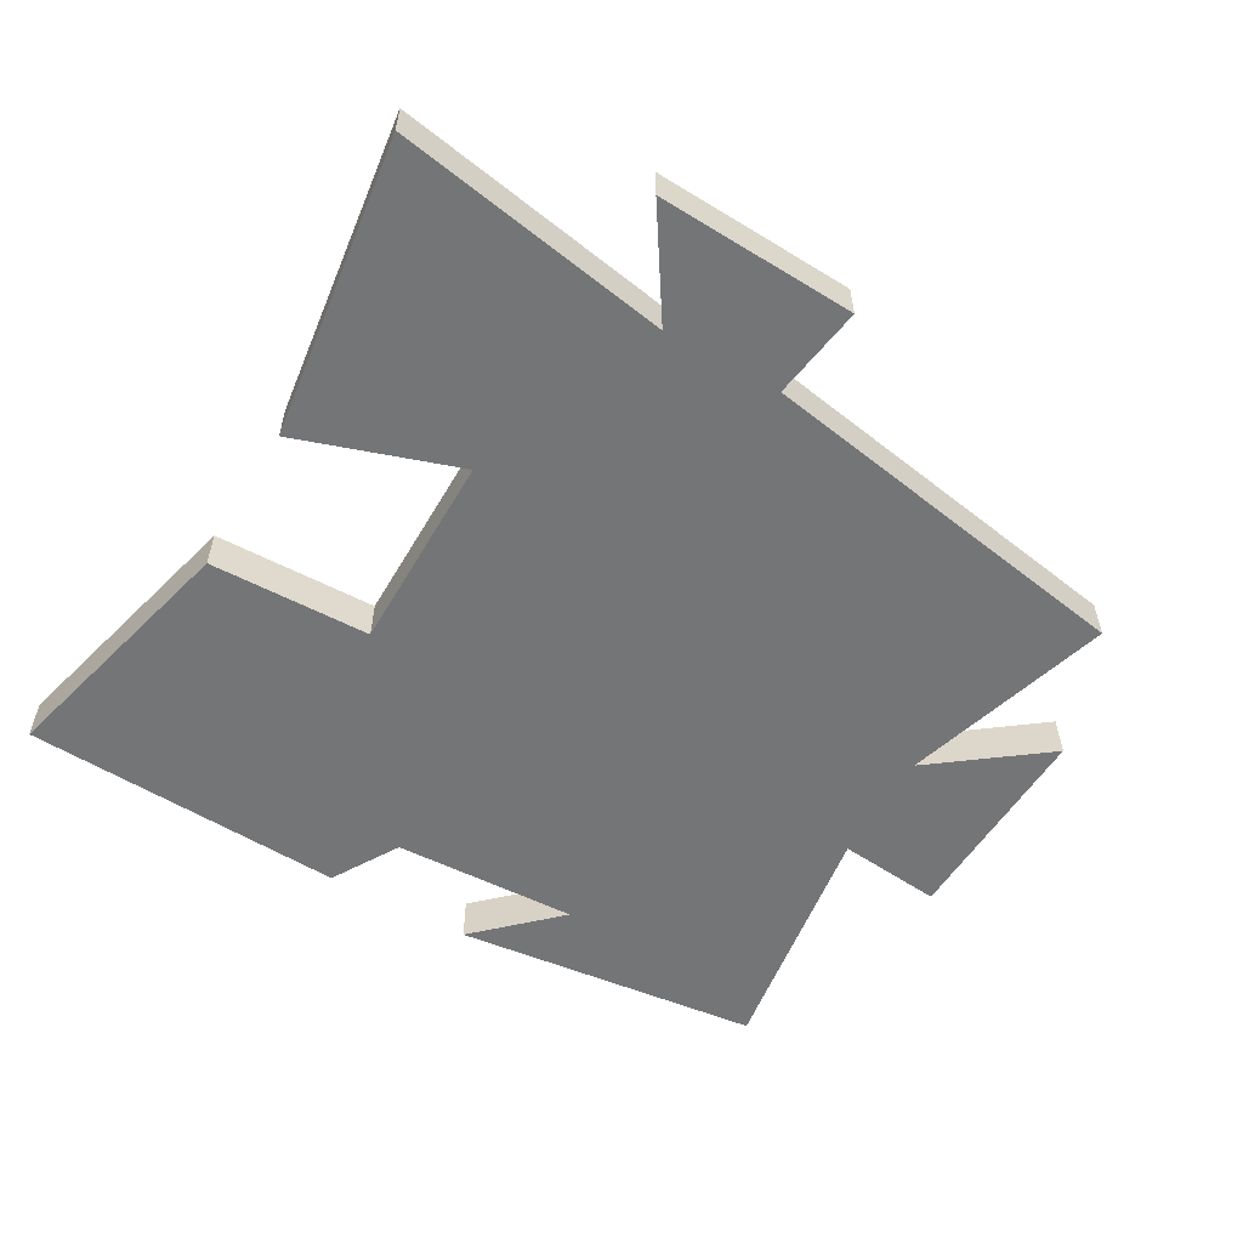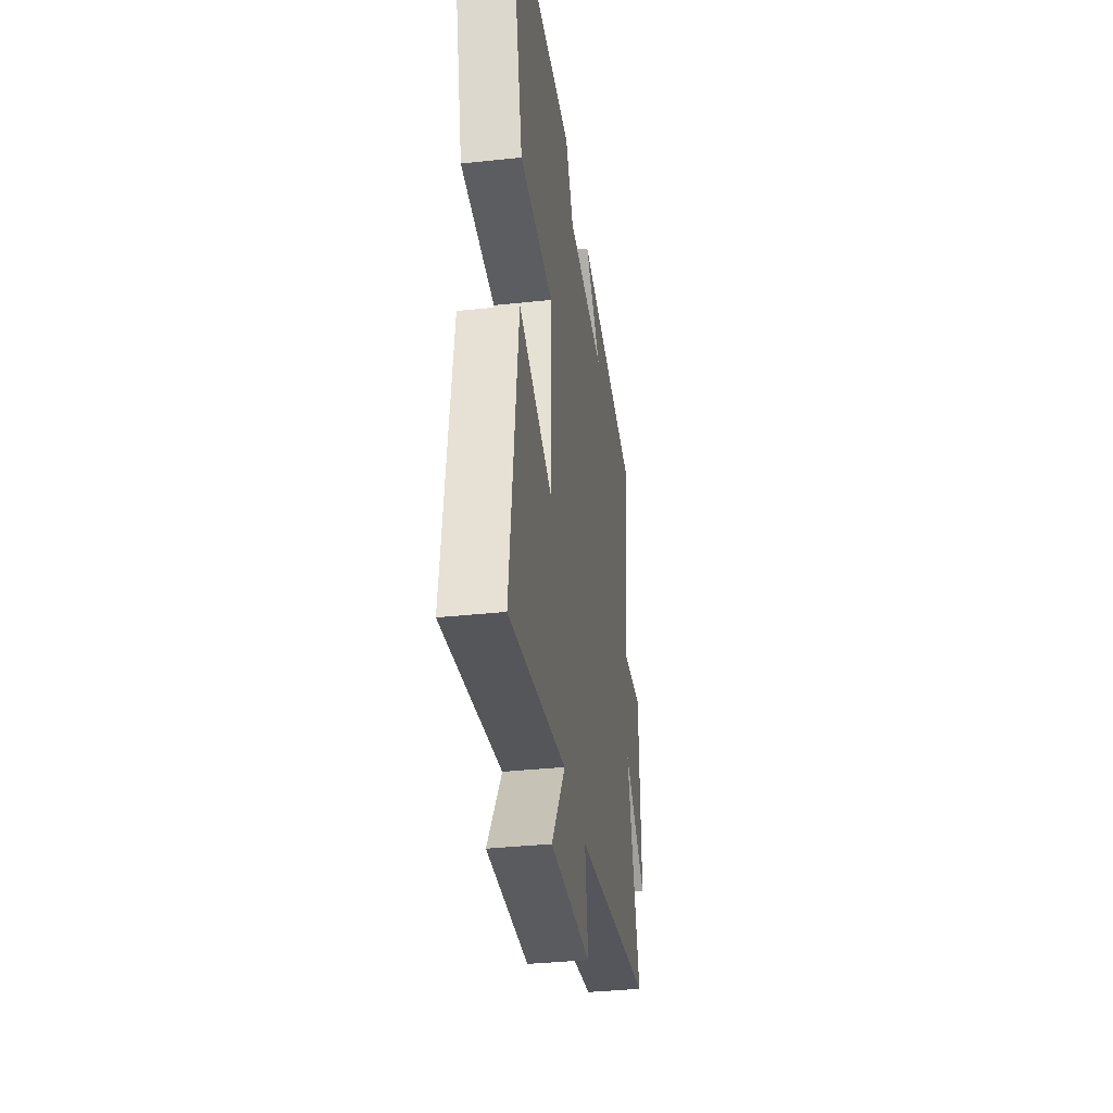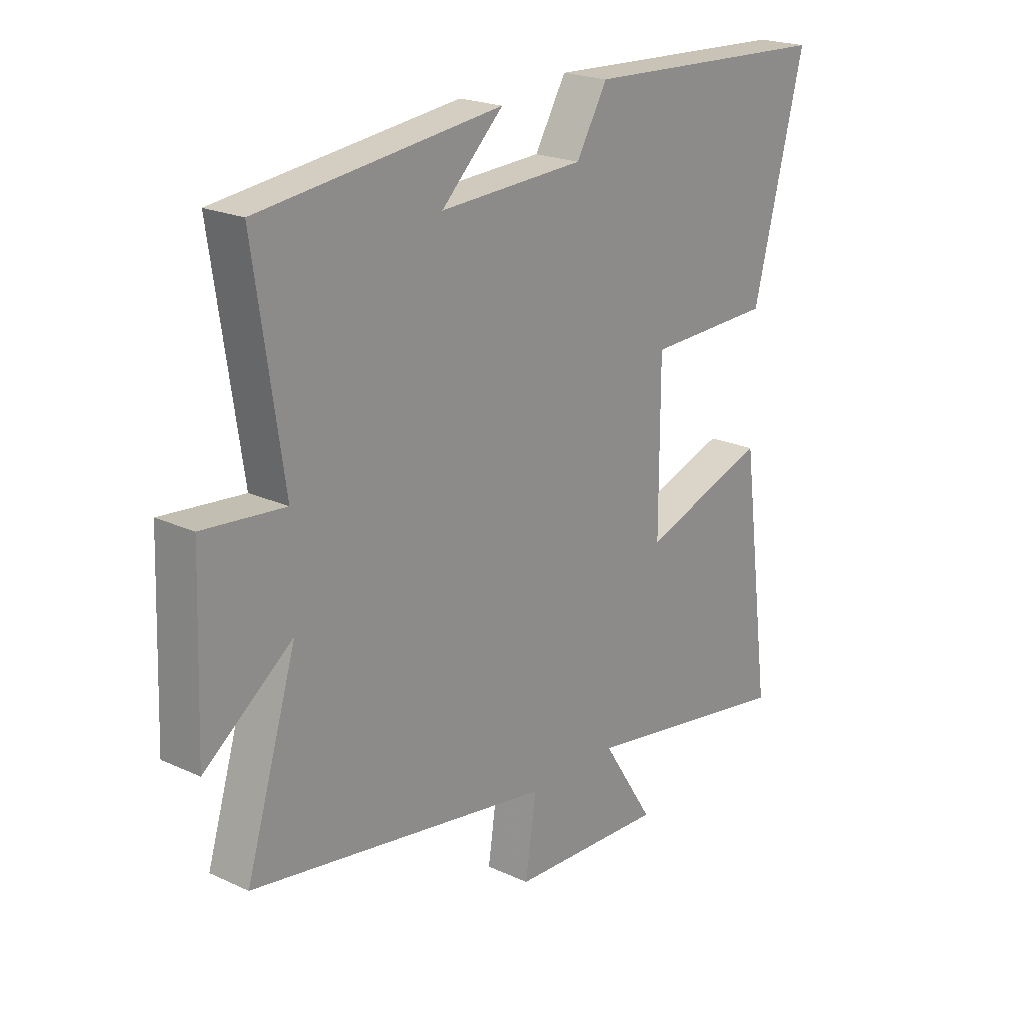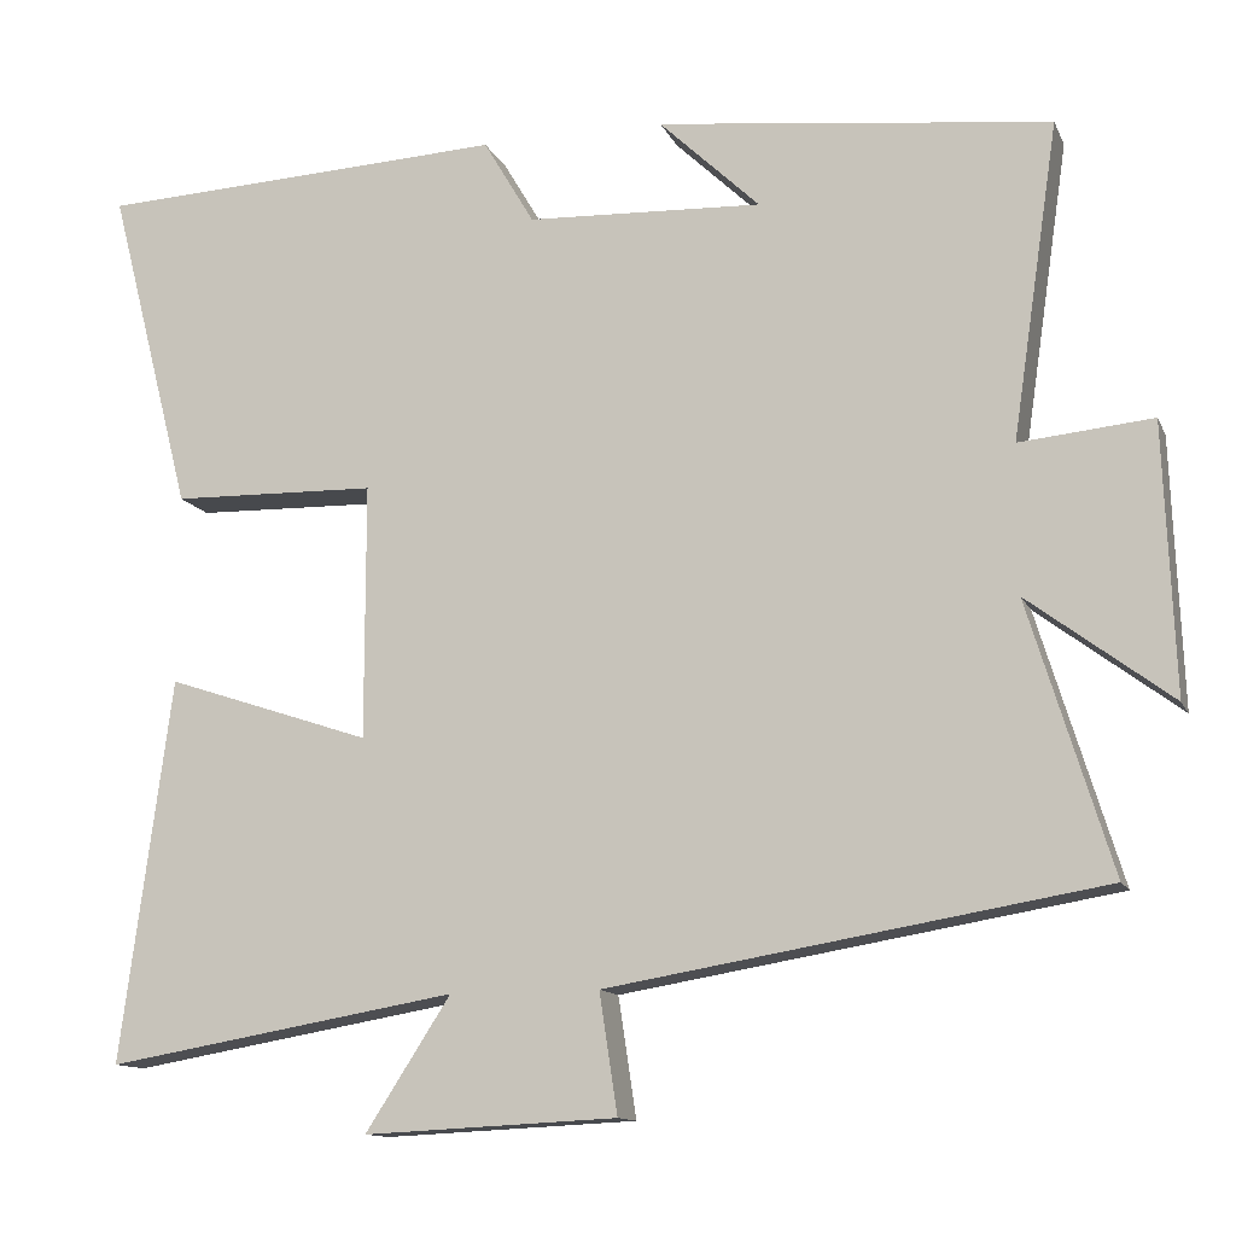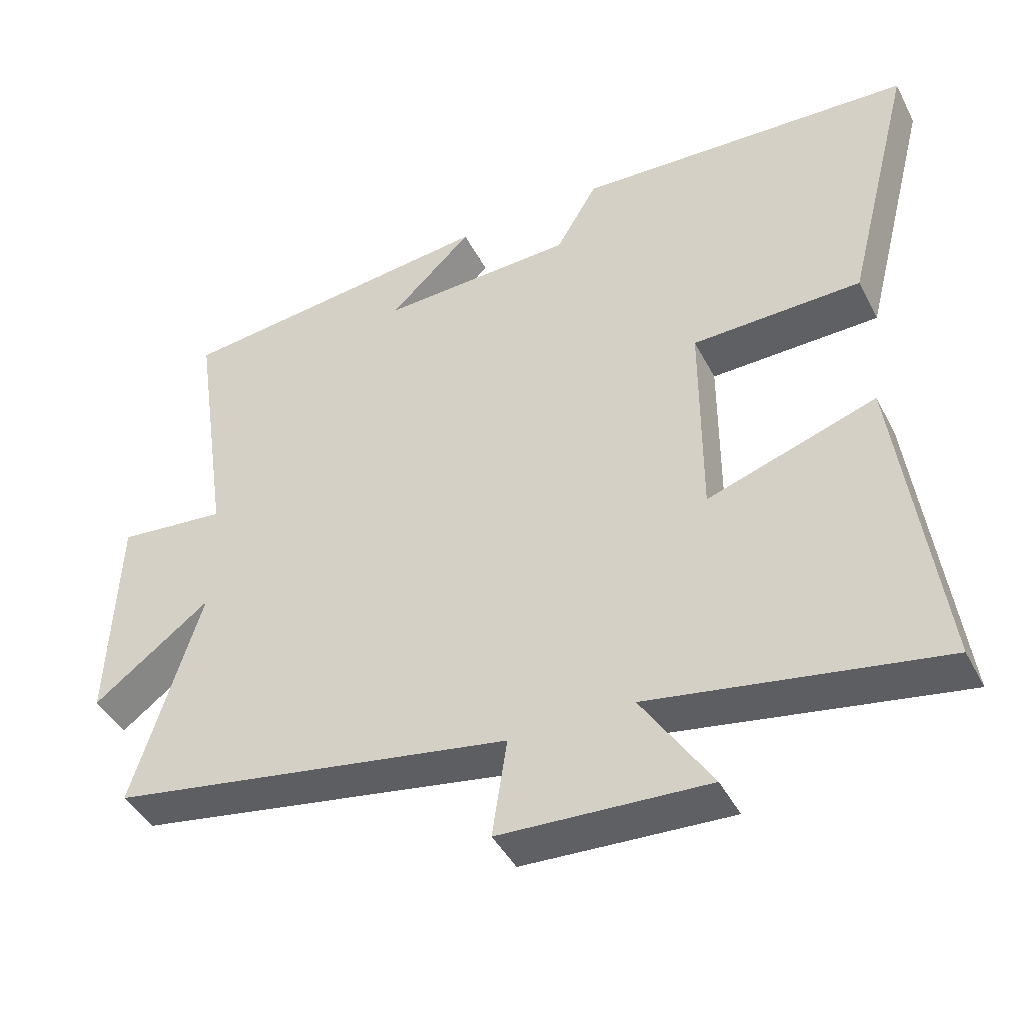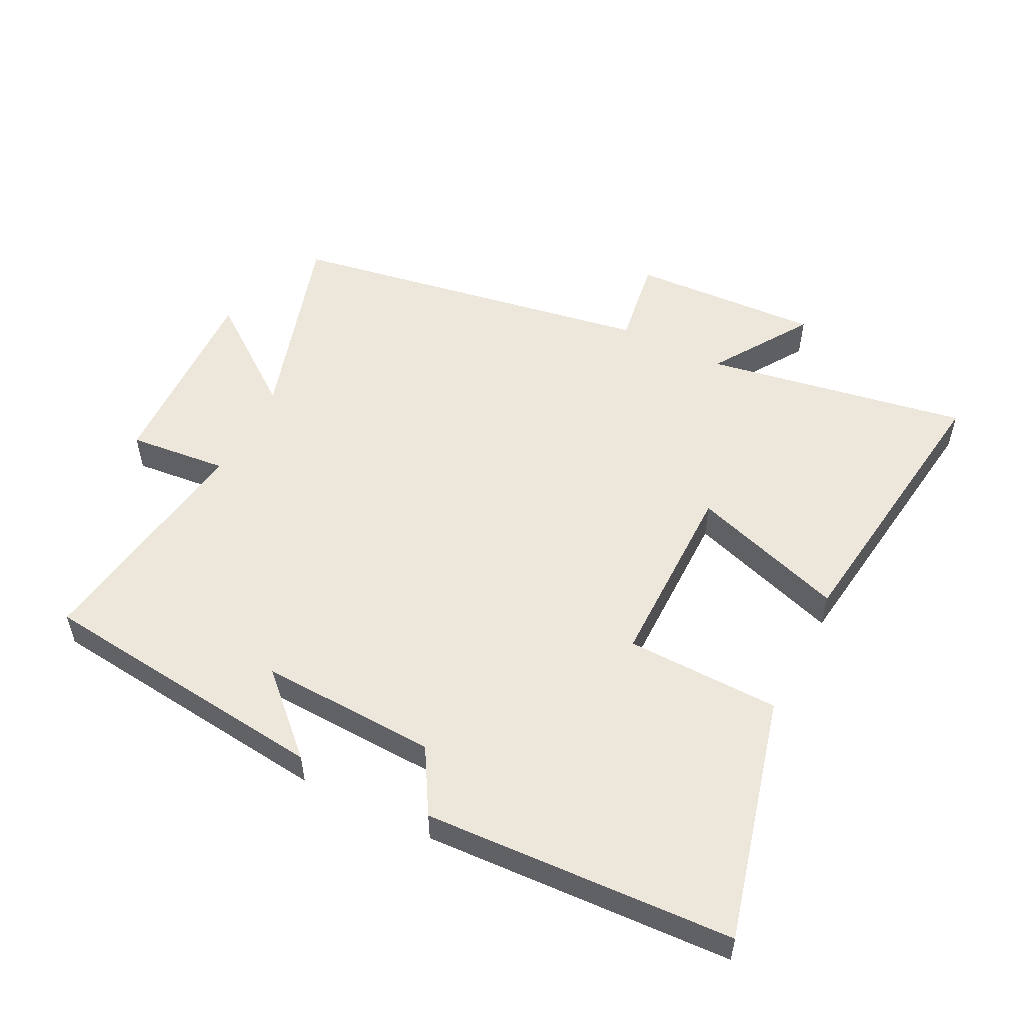
<metadata>
{"format":"obj","ext":"obj","renderer":"f3d","projection":"perspective","resolution":1024,"background":"white","views":[{"elev":-56.4,"azim":150.1,"up":"+Y"},{"elev":-35.8,"azim":98.0,"up":"+Z"},{"elev":21.4,"azim":-50.8,"up":"+Z"},{"elev":-12.5,"azim":-162.6,"up":"+Z"},{"elev":-43.3,"azim":25.8,"up":"+Z"},{"elev":53.0,"azim":26.8,"up":"+Y"}]}
</metadata>
<code>
v -0.554 0.07 0.447
v -0.097 0.07 0.5
v -0.214 0.07 0.388
v 0.06 0.07 0.4
v 0.119 0.07 0.5
v 0.597 0.07 0.477
v 0.5 0.07 0.097
v 0.261 0.07 0.091
v 0.261 0.07 -0.205
v 0.5 0.07 -0.125
v 0.559 0.07 -0.57
v 0.15 0.07 -0.5
v 0.249 0.07 -0.653
v -0.045 0.07 -0.639
v -0.024 0.07 -0.5
v -0.596 0.07 -0.404
v -0.5 0.07 -0.091
v -0.666 0.07 -0.216
v -0.654 0.07 0.096
v -0.5 0.07 0.081
v -0.554 0 0.447
v -0.097 0 0.5
v -0.214 0 0.388
v 0.06 0 0.4
v 0.119 0 0.5
v 0.597 0 0.477
v 0.5 0 0.097
v 0.261 0 0.091
v 0.261 0 -0.205
v 0.5 0 -0.125
v 0.559 0 -0.57
v 0.15 0 -0.5
v 0.249 0 -0.653
v -0.045 0 -0.639
v -0.024 0 -0.5
v -0.596 0 -0.404
v -0.5 0 -0.091
v -0.666 0 -0.216
v -0.654 0 0.096
v -0.5 0 0.081
f 17 18 19 20
f 15 16 17
f 15 17 20
f 12 13 14 15
f 12 15 20 1
f 9 10 11 12
f 8 9 12 1
f 6 7 8
f 5 6 8
f 4 5 8
f 3 4 8
f 1 2 3
f 1 3 8
f 40 39 38 37
f 37 36 35
f 40 37 35
f 35 34 33 32
f 21 40 35 32
f 32 31 30 29
f 21 32 29 28
f 28 27 26
f 28 26 25
f 28 25 24
f 28 24 23
f 23 22 21
f 28 23 21
f 1 21 22 2
f 2 22 23 3
f 3 23 24 4
f 4 24 25 5
f 5 25 26 6
f 6 26 27 7
f 7 27 28 8
f 8 28 29 9
f 9 29 30 10
f 10 30 31 11
f 11 31 32 12
f 12 32 33 13
f 13 33 34 14
f 14 34 35 15
f 15 35 36 16
f 16 36 37 17
f 17 37 38 18
f 18 38 39 19
f 19 39 40 20
f 20 40 21 1

</code>
